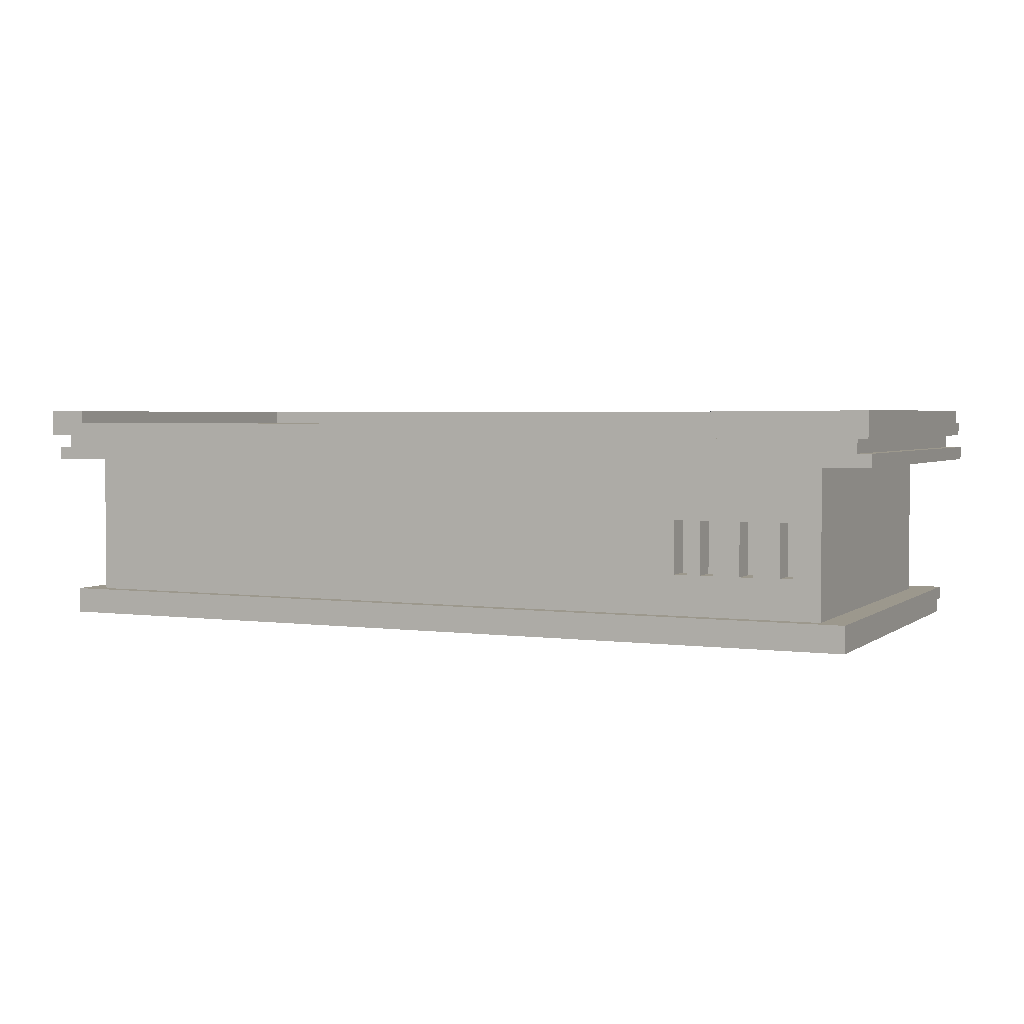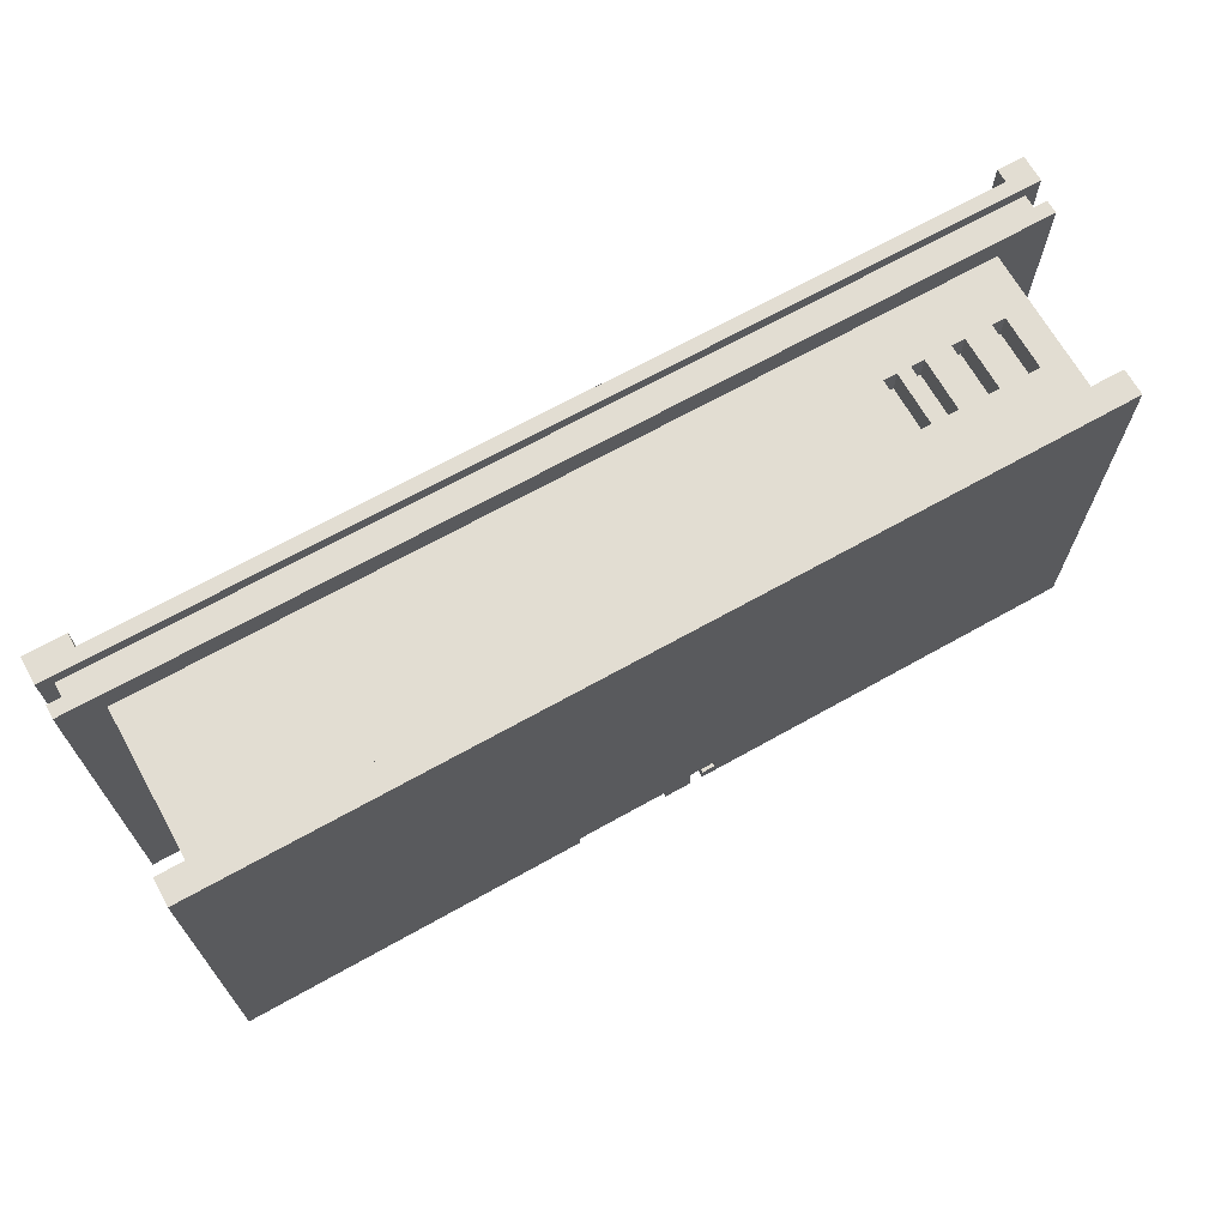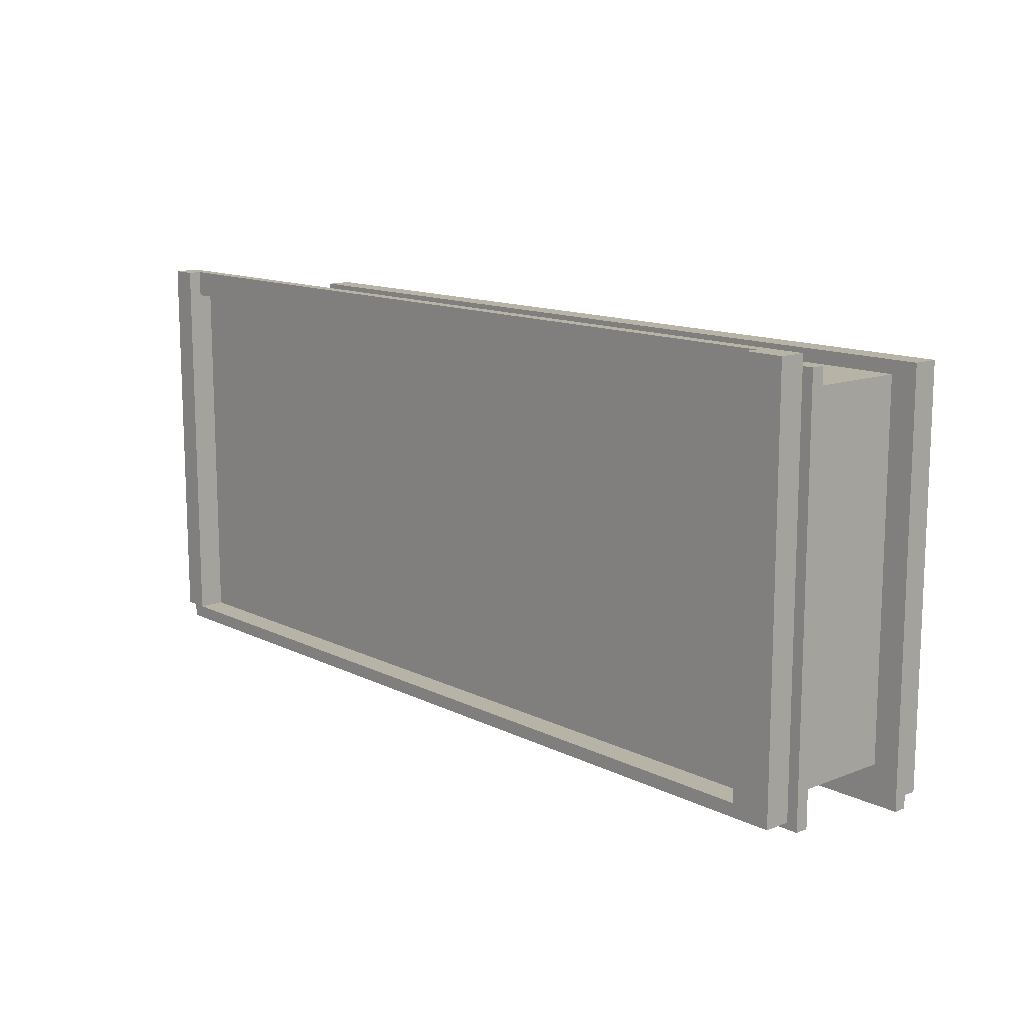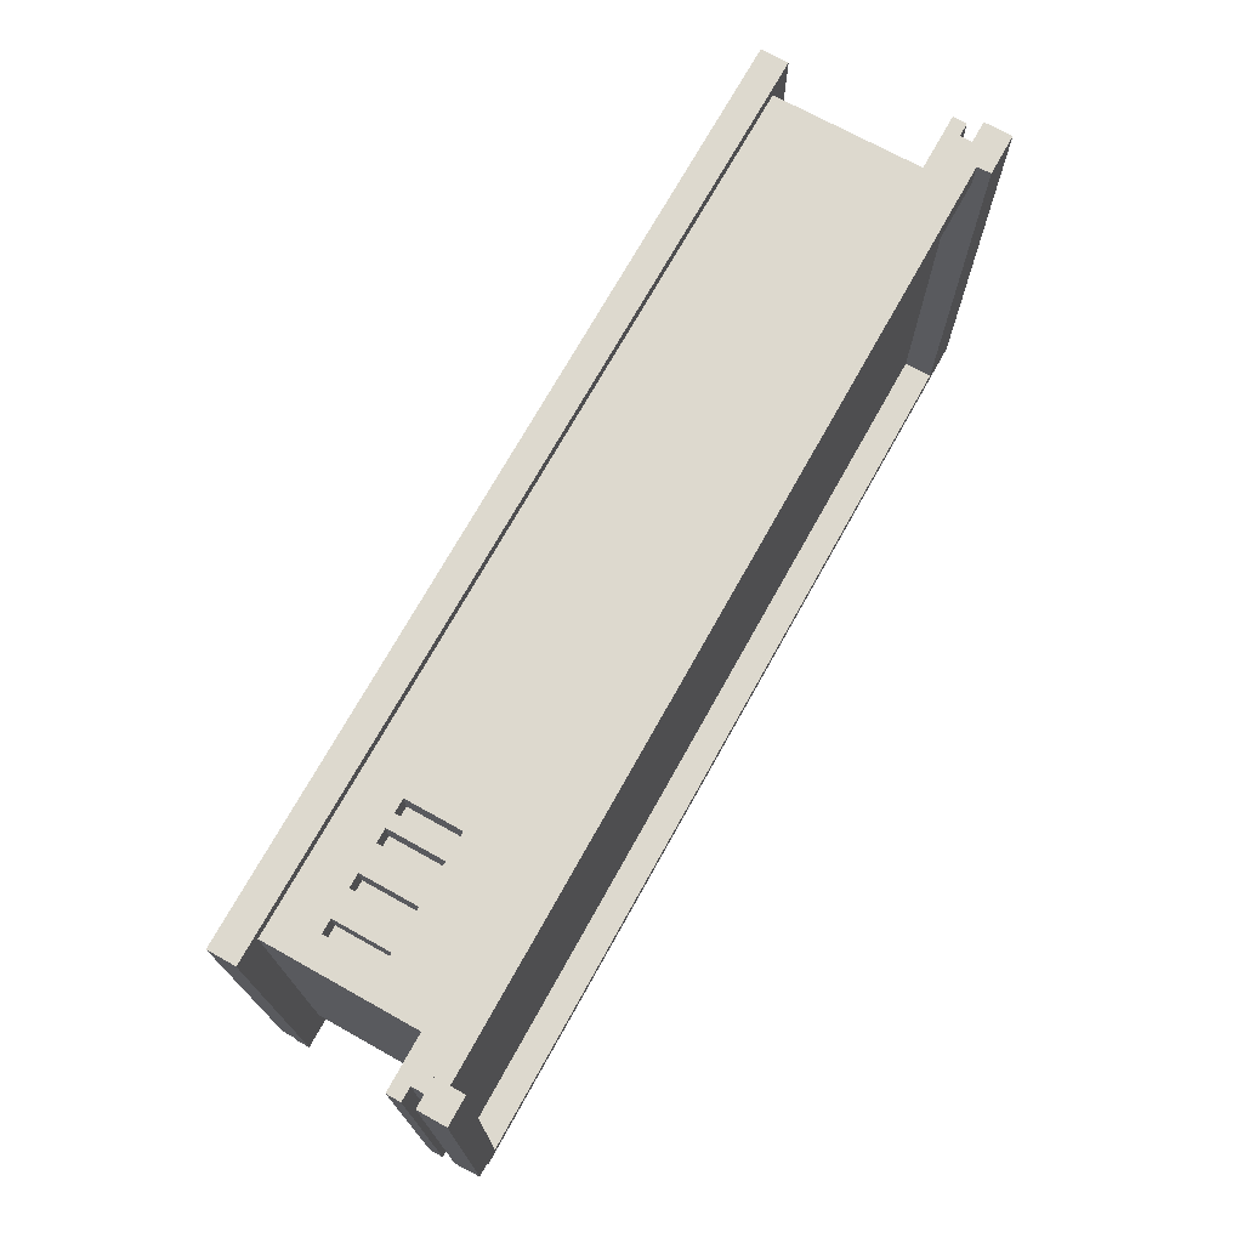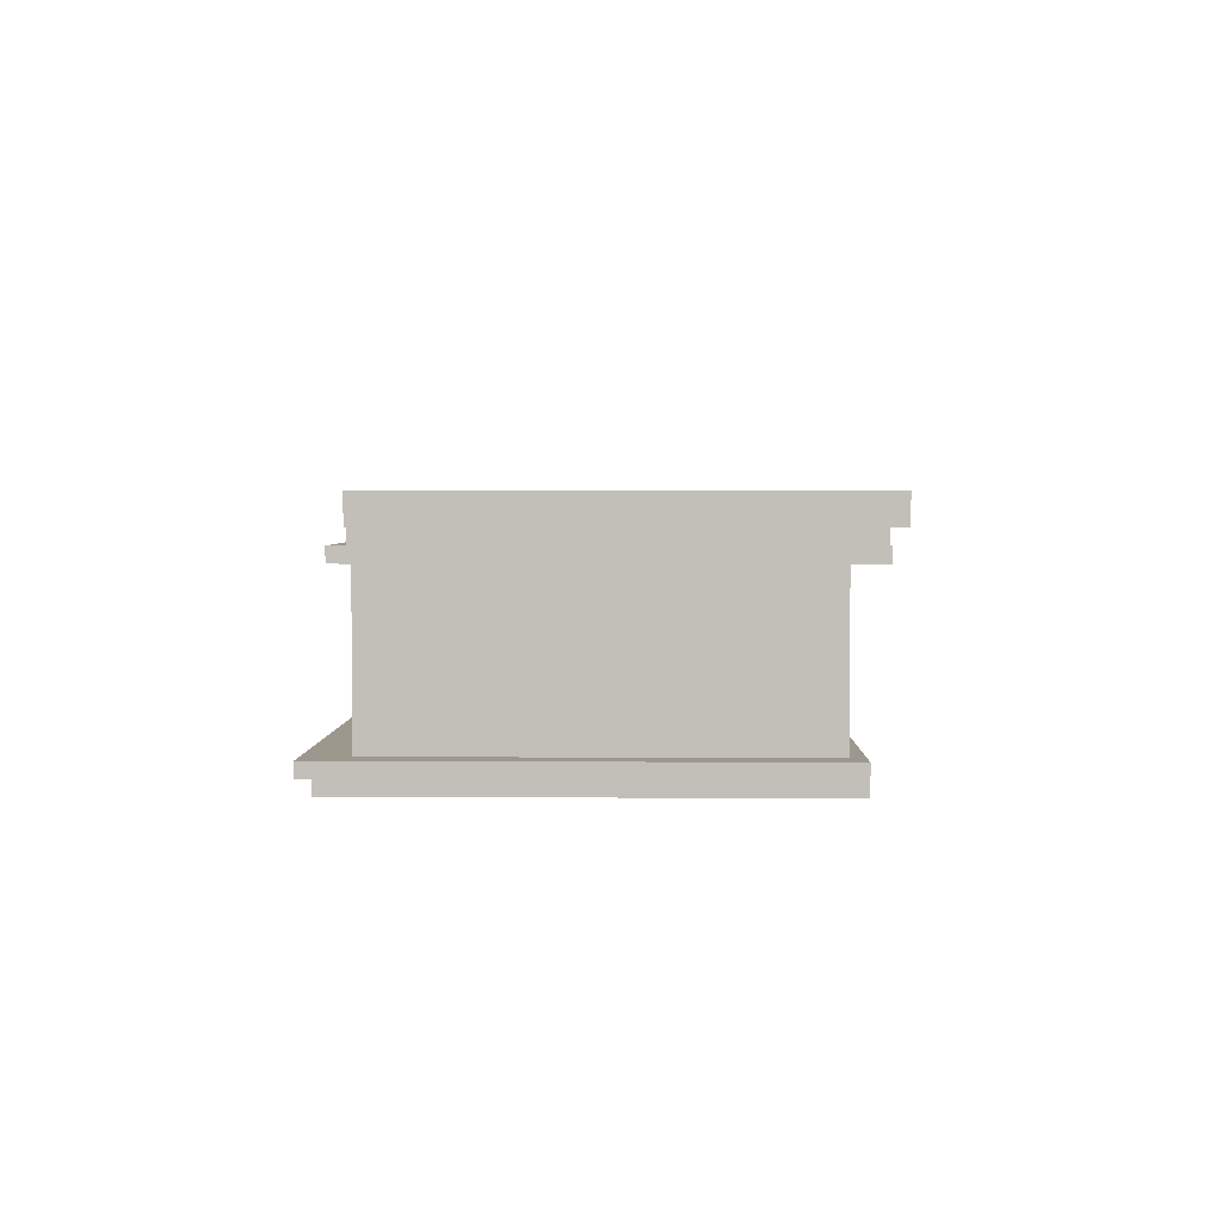
<metadata>
{"format":"obj","ext":"obj","renderer":"f3d","projection":"perspective","resolution":1024,"background":"white","views":[{"elev":3.0,"azim":24.9,"up":"+Y"},{"elev":68.2,"azim":-29.3,"up":"+Z"},{"elev":12.9,"azim":-131.6,"up":"+Z"},{"elev":71.7,"azim":119.1,"up":"+Z"},{"elev":3.2,"azim":-88.9,"up":"+Y"}]}
</metadata>
<code>
o
v -2.6 3.9 2.8
v -2.6 3.9 -0.3
v -2.6 4 2.8
v -2.6 4 -0.3
v -2.6 4.1 2.9
v -2.6 4.1 -0.2
v -2.6 4.3 2.9
v -2.6 4.3 -0.2
v -2.5 2.6 2.7
v -2.5 2.6 -0.4
v -2.5 2.7 -0.4
v -2.5 2.7 -0.5
v -2.5 2.8 2.7
v -2.5 2.8 -0.5
v -2.5 4 2.8
v -2.5 4 -0.2
v -2.5 4.1 2.8
v -2.5 4.1 -0.2
v -2.3 2.8 2.6
v -2.3 2.8 -0.2
v -2.3 3.9 2.6
v -2.3 3.9 -0.1
v -2.3 3.9 -0.2
v 0.8 2.6 -0.3
v 0.8 2.6 -0.4
v 0.8 2.7 -0.3
v 0.8 2.7 -0.4
v 1 2.7 -0.3
v 1 2.7 -0.4
v 1 2.8 -0.3
v 1 2.8 -0.4
v 1.1 2.6 -0.3
v 1.1 2.6 -0.4
v 1.1 2.7 -0.3
v 1.1 2.7 -0.4
v 1.2 2.6 -0.2
v 1.2 2.6 -0.3
v 1.2 2.7 -0.2
v 1.2 2.7 -0.3
v 1.3 2.7 -0.4
v 1.3 2.7 -0.5
v 1.3 2.8 -0.4
v 1.3 2.8 -0.5
v 2.9 3.1 2.6
v 2.9 3.1 2.4
v 2.9 3.5 2.6
v 2.9 3.5 2.4
v 3.1 3.1 2.6
v 3.1 3.1 2.4
v 3.1 3.5 2.6
v 3.1 3.5 2.4
v 3.4 3.1 2.6
v 3.4 3.1 2.4
v 3.4 3.5 2.6
v 3.4 3.5 2.4
v 3.7 3.1 2.6
v 3.7 3.1 2.4
v 3.7 3.5 2.6
v 3.7 3.5 2.4
v 4.1 4.1 2.7
v 4.1 4.1 -0.1
v 4.1 4.2 2.9
v 4.1 4.2 2.7
v 4.1 4.3 2.9
v 4.1 4.3 -0.1
v -2.3 4.1 2.7
v -2.3 4.1 -0.1
v -2.3 4.2 2.9
v -2.3 4.2 2.7
v -2.3 4.3 2.9
v -2.3 4.3 -0.1
v 0 2.7 -0.4
v 0 2.7 -0.5
v 0 2.8 -0.4
v 0 2.8 -0.5
v 0.1 2.6 -0.3
v 0.1 2.6 -0.4
v 0.1 2.8 -0.3
v 0.1 2.8 -0.4
v 1 2.6 -0.2
v 1 2.6 -0.4
v 1 2.7 -0.2
v 1 2.7 -0.4
v 2.8 3.1 2.6
v 2.8 3.1 2.4
v 2.8 3.5 2.6
v 2.8 3.5 2.4
v 3 3.1 2.6
v 3 3.1 2.4
v 3 3.5 2.6
v 3 3.5 2.4
v 3.3 3.1 2.6
v 3.3 3.1 2.4
v 3.3 3.5 2.6
v 3.3 3.5 2.4
v 3.6 3.1 2.6
v 3.6 3.1 2.4
v 3.6 3.5 2.6
v 3.6 3.5 2.4
v 3.9 2.8 2.6
v 3.9 2.8 -0.2
v 3.9 3.9 2.6
v 3.9 3.9 -0.1
v 3.9 3.9 -0.2
v 4.1 2.6 2.7
v 4.1 2.6 -0.4
v 4.1 2.7 -0.4
v 4.1 2.7 -0.5
v 4.1 2.8 2.7
v 4.1 2.8 -0.5
v 4.2 4 2.8
v 4.2 4 -0.2
v 4.2 4.1 2.8
v 4.2 4.1 -0.2
v 4.2 4.2 -0.1
v 4.2 4.2 -0.2
v 4.2 4.3 -0.1
v 4.2 4.3 -0.2
v 4.3 3.9 2.8
v 4.3 3.9 -0.3
v 4.3 4 2.8
v 4.3 4 -0.3
v 4.3 4.1 2.9
v 4.3 4.1 -0.2
v 4.3 4.2 -0.1
v 4.3 4.2 -0.2
v 4.3 4.3 2.9
v 4.3 4.3 -0.1
v -2.6 4.1 2.9
v -2.6 4.3 2.9
v -2.3 4.2 2.9
v -2.3 4.3 2.9
v 4.1 4.2 2.9
v 4.1 4.3 2.9
v 4.3 4.1 2.9
v 4.3 4.3 2.9
v -2.6 3.9 2.8
v -2.6 4 2.8
v -2.5 4 2.8
v -2.5 4.1 2.8
v 4.2 4 2.8
v 4.2 4.1 2.8
v 4.3 3.9 2.8
v 4.3 4 2.8
v -2.5 2.6 2.7
v -2.5 2.8 2.7
v 4.1 2.6 2.7
v 4.1 2.8 2.7
v -2.3 2.8 2.6
v -2.3 3.9 2.6
v 2.8 3.1 2.6
v 2.8 3.5 2.6
v 2.9 3.1 2.6
v 2.9 3.5 2.6
v 3 3.1 2.6
v 3 3.5 2.6
v 3.1 3.1 2.6
v 3.1 3.5 2.6
v 3.3 3.1 2.6
v 3.3 3.5 2.6
v 3.4 3.1 2.6
v 3.4 3.5 2.6
v 3.6 3.1 2.6
v 3.6 3.5 2.6
v 3.7 3.1 2.6
v 3.7 3.5 2.6
v 3.9 2.8 2.6
v 3.9 3.9 2.6
v 2.8 3.1 2.4
v 2.8 3.5 2.4
v 2.9 3.1 2.4
v 2.9 3.5 2.4
v 3 3.1 2.4
v 3 3.5 2.4
v 3.1 3.1 2.4
v 3.1 3.5 2.4
v 3.3 3.1 2.4
v 3.3 3.5 2.4
v 3.4 3.1 2.4
v 3.4 3.5 2.4
v 3.6 3.1 2.4
v 3.6 3.5 2.4
v 3.7 3.1 2.4
v 3.7 3.5 2.4
v -2.3 4.1 -0.1
v -2.3 4.3 -0.1
v 4.1 4.1 -0.1
v 4.1 4.3 -0.1
v 1.1 2.6 -0.3
v 1.1 2.7 -0.3
v 1.2 2.6 -0.3
v 1.2 2.7 -0.3
v -2.3 4.1 2.7
v -2.3 4.2 2.7
v 4.1 4.1 2.7
v 4.1 4.2 2.7
v 4.2 4.2 -0.1
v 4.2 4.3 -0.1
v 4.3 4.2 -0.1
v 4.3 4.3 -0.1
v -2.6 4.1 -0.2
v -2.6 4.3 -0.2
v -2.5 4 -0.2
v -2.5 4.1 -0.2
v -2.3 2.8 -0.2
v -2.3 3.9 -0.2
v 1 2.6 -0.2
v 1 2.7 -0.2
v 1.2 2.6 -0.2
v 1.2 2.7 -0.2
v 3.9 2.8 -0.2
v 3.9 3.9 -0.2
v 4.2 4 -0.2
v 4.2 4.1 -0.2
v 4.2 4.2 -0.2
v 4.2 4.3 -0.2
v 4.3 4.1 -0.2
v 4.3 4.2 -0.2
v -2.6 3.9 -0.3
v -2.6 4 -0.3
v 0.1 2.6 -0.3
v 0.1 2.8 -0.3
v 0.8 2.6 -0.3
v 0.8 2.7 -0.3
v 1 2.7 -0.3
v 1 2.8 -0.3
v 4.3 3.9 -0.3
v 4.3 4 -0.3
v -2.5 2.6 -0.4
v -2.5 2.7 -0.4
v 0 2.7 -0.4
v 0 2.8 -0.4
v 0.1 2.6 -0.4
v 0.1 2.8 -0.4
v 0.8 2.6 -0.4
v 0.8 2.7 -0.4
v 1 2.6 -0.4
v 1 2.7 -0.4
v 1 2.8 -0.4
v 1.1 2.6 -0.4
v 1.1 2.7 -0.4
v 1.3 2.7 -0.4
v 1.3 2.8 -0.4
v 4.1 2.6 -0.4
v 4.1 2.7 -0.4
v -2.5 2.7 -0.5
v -2.5 2.8 -0.5
v 0 2.7 -0.5
v 0 2.8 -0.5
v 1.3 2.7 -0.5
v 1.3 2.8 -0.5
v 4.1 2.7 -0.5
v 4.1 2.8 -0.5
v -2.5 2.6 2.7
v 4.1 2.6 2.7
v 1 2.6 -0.2
v 1.2 2.6 -0.2
v 0.1 2.6 -0.3
v 0.8 2.6 -0.3
v 1.1 2.6 -0.3
v 1.2 2.6 -0.3
v -2.5 2.6 -0.4
v 0.1 2.6 -0.4
v 0.8 2.6 -0.4
v 1 2.6 -0.4
v 1.1 2.6 -0.4
v 4.1 2.6 -0.4
v 1 2.7 -0.2
v 1.2 2.7 -0.2
v 1.1 2.7 -0.3
v 1.2 2.7 -0.3
v -2.5 2.7 -0.4
v 0 2.7 -0.4
v 1 2.7 -0.4
v 1.1 2.7 -0.4
v 1.3 2.7 -0.4
v 4.1 2.7 -0.4
v -2.5 2.7 -0.5
v 0 2.7 -0.5
v 1.3 2.7 -0.5
v 4.1 2.7 -0.5
v 2.8 3.5 2.6
v 2.9 3.5 2.6
v 3 3.5 2.6
v 3.1 3.5 2.6
v 3.3 3.5 2.6
v 3.4 3.5 2.6
v 3.6 3.5 2.6
v 3.7 3.5 2.6
v 2.8 3.5 2.4
v 2.9 3.5 2.4
v 3 3.5 2.4
v 3.1 3.5 2.4
v 3.3 3.5 2.4
v 3.4 3.5 2.4
v 3.6 3.5 2.4
v 3.7 3.5 2.4
v -2.6 3.9 2.8
v 4.3 3.9 2.8
v -2.5 3.9 2.7
v 4.1 3.9 2.7
v 4.2 3.9 2.7
v -2.3 3.9 2.6
v 3.9 3.9 2.6
v -2.5 3.9 -0.1
v -2.3 3.9 -0.1
v 3.9 3.9 -0.1
v 4.1 3.9 -0.1
v -2.5 3.9 -0.2
v -2.3 3.9 -0.2
v 3.9 3.9 -0.2
v 4.2 3.9 -0.2
v -2.6 3.9 -0.3
v 4.3 3.9 -0.3
v -2.6 4.1 2.9
v 4.3 4.1 2.9
v -2.5 4.1 2.8
v 4.2 4.1 2.8
v -2.6 4.1 -0.2
v -2.5 4.1 -0.2
v 4.2 4.1 -0.2
v 4.3 4.1 -0.2
v 0.8 2.7 -0.3
v 1 2.7 -0.3
v 0.8 2.7 -0.4
v 1 2.7 -0.4
v -2.5 2.8 2.7
v 4.1 2.8 2.7
v -2.3 2.8 2.6
v 3.9 2.8 2.6
v -2.3 2.8 -0.2
v 3.9 2.8 -0.2
v 0.1 2.8 -0.3
v 1 2.8 -0.3
v 0 2.8 -0.4
v 0.1 2.8 -0.4
v 1 2.8 -0.4
v 1.3 2.8 -0.4
v -2.5 2.8 -0.5
v 0 2.8 -0.5
v 1.3 2.8 -0.5
v 4.1 2.8 -0.5
v 2.8 3.1 2.6
v 2.9 3.1 2.6
v 3 3.1 2.6
v 3.1 3.1 2.6
v 3.3 3.1 2.6
v 3.4 3.1 2.6
v 3.6 3.1 2.6
v 3.7 3.1 2.6
v 2.8 3.1 2.4
v 2.9 3.1 2.4
v 3 3.1 2.4
v 3.1 3.1 2.4
v 3.3 3.1 2.4
v 3.4 3.1 2.4
v 3.6 3.1 2.4
v 3.7 3.1 2.4
v -2.6 4 2.8
v -2.5 4 2.8
v 4.2 4 2.8
v 4.3 4 2.8
v -2.5 4 -0.2
v 4.2 4 -0.2
v -2.6 4 -0.3
v 4.3 4 -0.3
v -2.3 4.1 2.7
v 4.1 4.1 2.7
v -2.3 4.1 -0.1
v 4.1 4.1 -0.1
v -2.3 4.2 2.9
v 4.1 4.2 2.9
v -2.3 4.2 2.7
v 4.1 4.2 2.7
v 4.2 4.2 -0.1
v 4.3 4.2 -0.1
v 4.2 4.2 -0.2
v 4.3 4.2 -0.2
v -2.6 4.3 2.9
v -2.3 4.3 2.9
v 4.1 4.3 2.9
v 4.3 4.3 2.9
v -2.3 4.3 -0.1
v 4.1 4.3 -0.1
v 4.2 4.3 -0.1
v 4.3 4.3 -0.1
v -2.6 4.3 -0.2
v 4.2 4.3 -0.2
f 3 2 1
f 4 2 3
f 7 6 5
f 8 6 7
f 11 10 9
f 13 11 9
f 13 12 11
f 14 12 13
f 17 16 15
f 18 16 17
f 21 20 19
f 22 20 21
f 23 20 22
f 26 25 24
f 27 25 26
f 30 29 28
f 31 29 30
f 34 33 32
f 35 33 34
f 38 37 36
f 39 37 38
f 42 41 40
f 43 41 42
f 46 45 44
f 47 45 46
f 50 49 48
f 51 49 50
f 54 53 52
f 55 53 54
f 58 57 56
f 59 57 58
f 63 61 60
f 64 63 62
f 65 61 63
f 65 63 64
f 66 67 69
f 68 69 70
f 69 67 71
f 70 69 71
f 72 73 74
f 74 73 75
f 76 77 78
f 78 77 79
f 80 81 82
f 82 81 83
f 84 85 86
f 86 85 87
f 88 89 90
f 90 89 91
f 92 93 94
f 94 93 95
f 96 97 98
f 98 97 99
f 100 101 102
f 102 101 103
f 103 101 104
f 105 106 107
f 105 107 109
f 107 108 109
f 109 108 110
f 111 112 113
f 113 112 114
f 115 116 117
f 117 116 118
f 119 120 121
f 121 120 122
f 123 124 125
f 125 124 126
f 123 125 127
f 127 125 128
f 131 130 129
f 132 130 131
f 133 131 129
f 135 133 129
f 135 134 133
f 136 134 135
f 139 138 137
f 141 139 137
f 141 140 139
f 142 140 141
f 143 141 137
f 144 141 143
f 147 146 145
f 148 146 147
f 151 150 149
f 152 150 151
f 153 151 149
f 154 150 152
f 155 153 149
f 155 154 153
f 156 150 154
f 156 154 155
f 157 155 149
f 158 150 156
f 159 157 149
f 159 158 157
f 160 150 158
f 160 158 159
f 161 159 149
f 162 150 160
f 163 161 149
f 163 162 161
f 164 150 162
f 164 162 163
f 165 163 149
f 166 150 164
f 167 165 149
f 167 166 165
f 168 150 166
f 168 166 167
f 171 170 169
f 172 170 171
f 175 174 173
f 176 174 175
f 179 178 177
f 180 178 179
f 183 182 181
f 184 182 183
f 187 186 185
f 188 186 187
f 191 190 189
f 192 190 191
f 193 194 195
f 195 194 196
f 197 198 199
f 199 198 200
f 201 202 204
f 207 208 209
f 209 208 210
f 205 206 211
f 211 206 212
f 203 204 213
f 204 202 214
f 213 204 214
f 214 202 215
f 215 202 216
f 214 215 217
f 217 215 218
f 221 222 223
f 223 222 224
f 224 222 225
f 225 222 226
f 219 220 227
f 227 220 228
f 229 230 231
f 229 231 233
f 231 232 233
f 233 232 234
f 235 236 237
f 237 236 238
f 238 239 241
f 241 239 242
f 240 241 242
f 242 239 243
f 240 242 244
f 244 242 245
f 246 247 248
f 248 247 249
f 250 251 252
f 252 251 253
f 256 255 254
f 257 255 256
f 258 256 254
f 259 256 258
f 261 255 257
f 262 258 254
f 263 258 262
f 264 256 259
f 265 256 264
f 266 261 260
f 267 255 261
f 267 261 266
f 270 269 268
f 271 269 270
f 274 270 268
f 275 270 274
f 278 273 272
f 279 273 278
f 280 277 276
f 281 277 280
f 290 283 282
f 291 283 290
f 292 285 284
f 293 285 292
f 294 287 286
f 295 287 294
f 296 289 288
f 297 289 296
f 300 299 298
f 301 299 300
f 302 299 301
f 303 301 300
f 304 301 303
f 305 300 298
f 305 303 300
f 306 303 305
f 307 301 304
f 308 302 301
f 308 301 307
f 309 306 305
f 309 305 298
f 310 306 309
f 311 308 307
f 312 302 308
f 312 299 302
f 312 308 311
f 313 311 310
f 313 310 309
f 313 312 311
f 313 309 298
f 314 299 312
f 314 312 313
f 317 316 315
f 318 316 317
f 319 317 315
f 320 317 319
f 321 316 318
f 322 316 321
f 323 324 325
f 325 324 326
f 327 328 329
f 329 328 330
f 327 329 331
f 330 328 332
f 331 332 333
f 333 332 334
f 331 333 335
f 335 333 336
f 334 332 337
f 337 332 338
f 327 331 339
f 331 335 339
f 339 335 340
f 338 332 341
f 332 328 342
f 341 332 342
f 343 344 351
f 351 344 352
f 345 346 353
f 353 346 354
f 347 348 355
f 355 348 356
f 349 350 357
f 357 350 358
f 359 360 363
f 361 362 364
f 359 363 365
f 363 364 365
f 364 362 366
f 365 364 366
f 367 368 369
f 369 368 370
f 371 372 373
f 373 372 374
f 375 376 377
f 377 376 378
f 379 380 383
f 381 382 384
f 384 382 385
f 385 382 386
f 379 383 387
f 383 384 387
f 384 385 387
f 387 385 388

</code>
